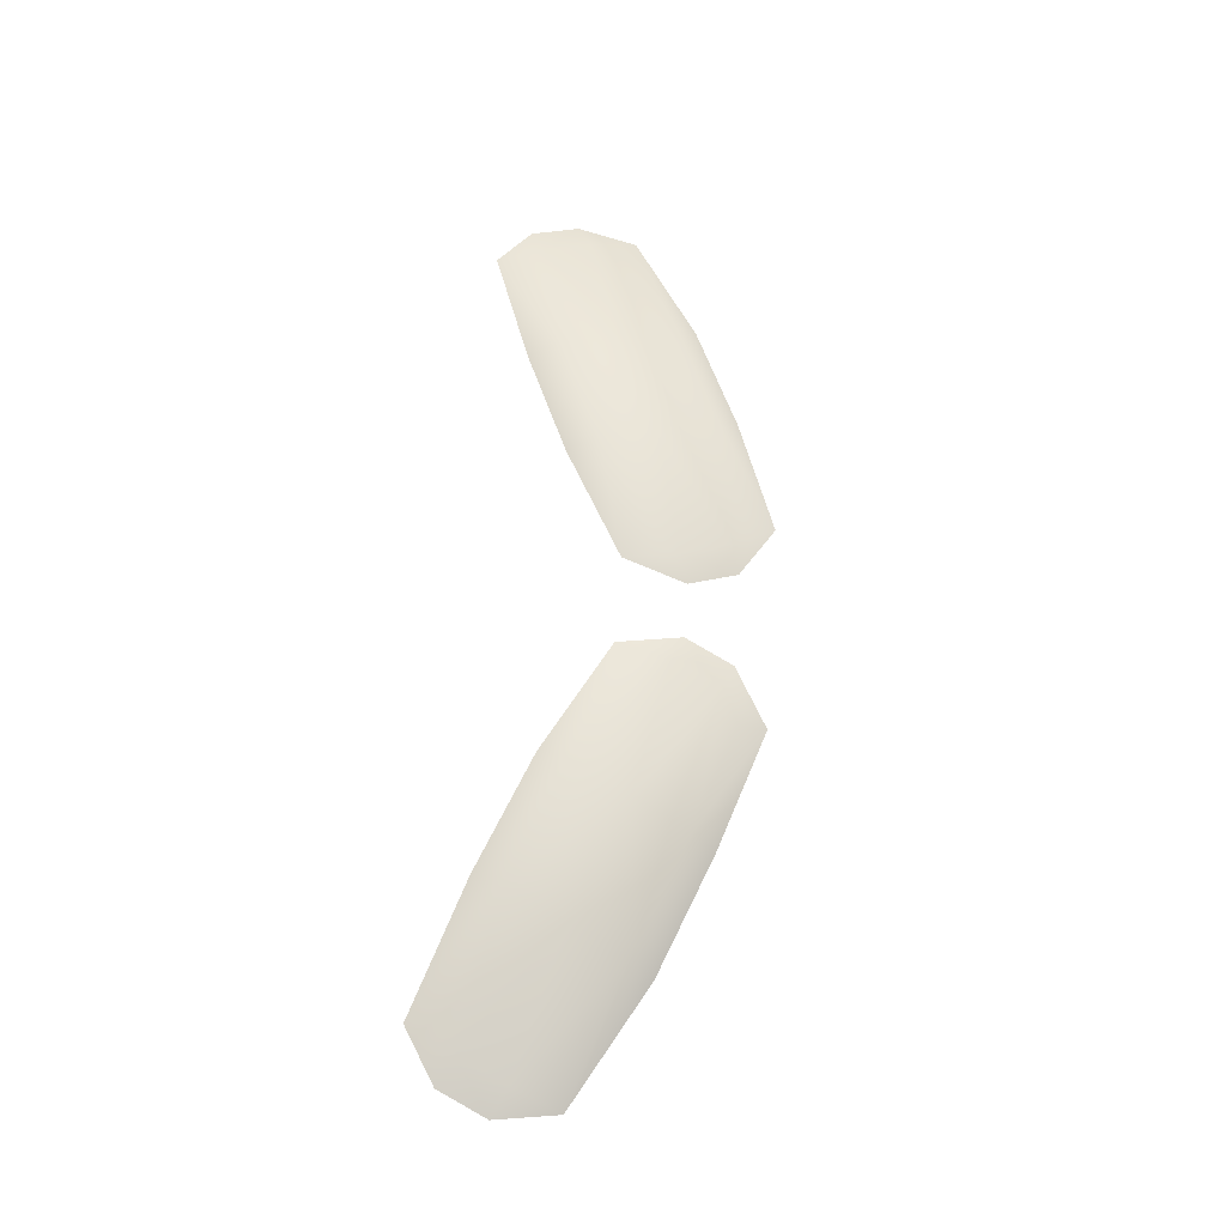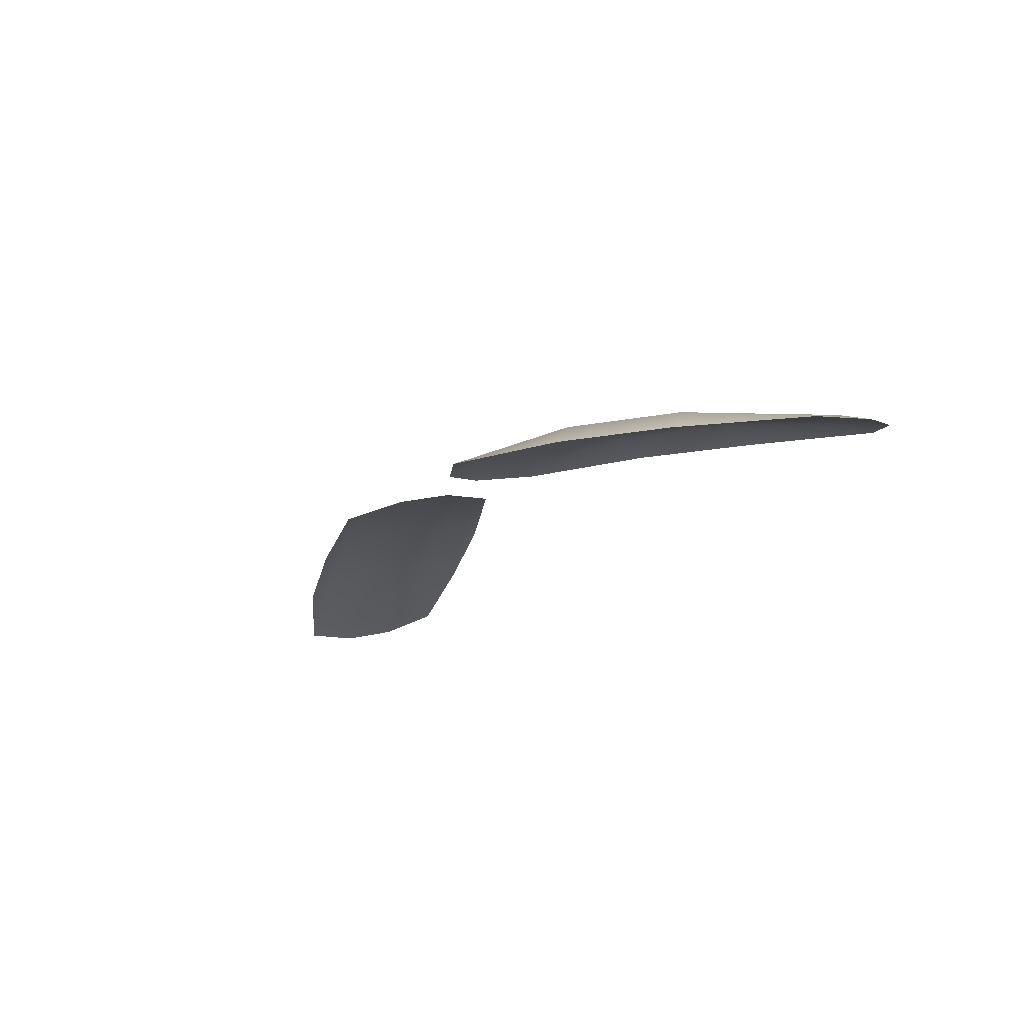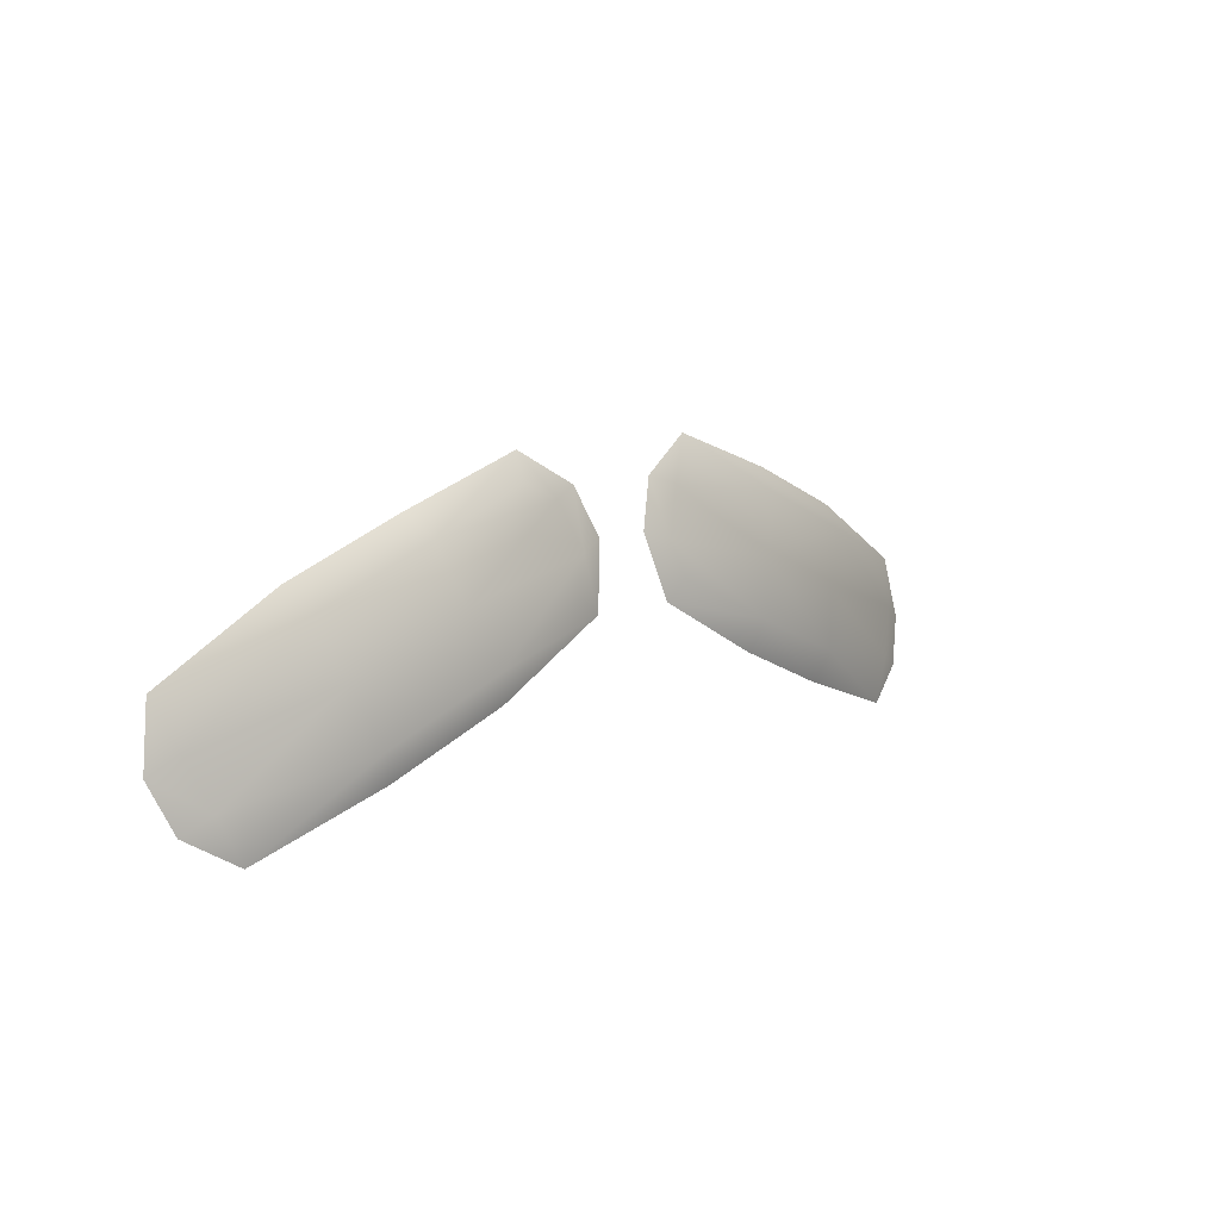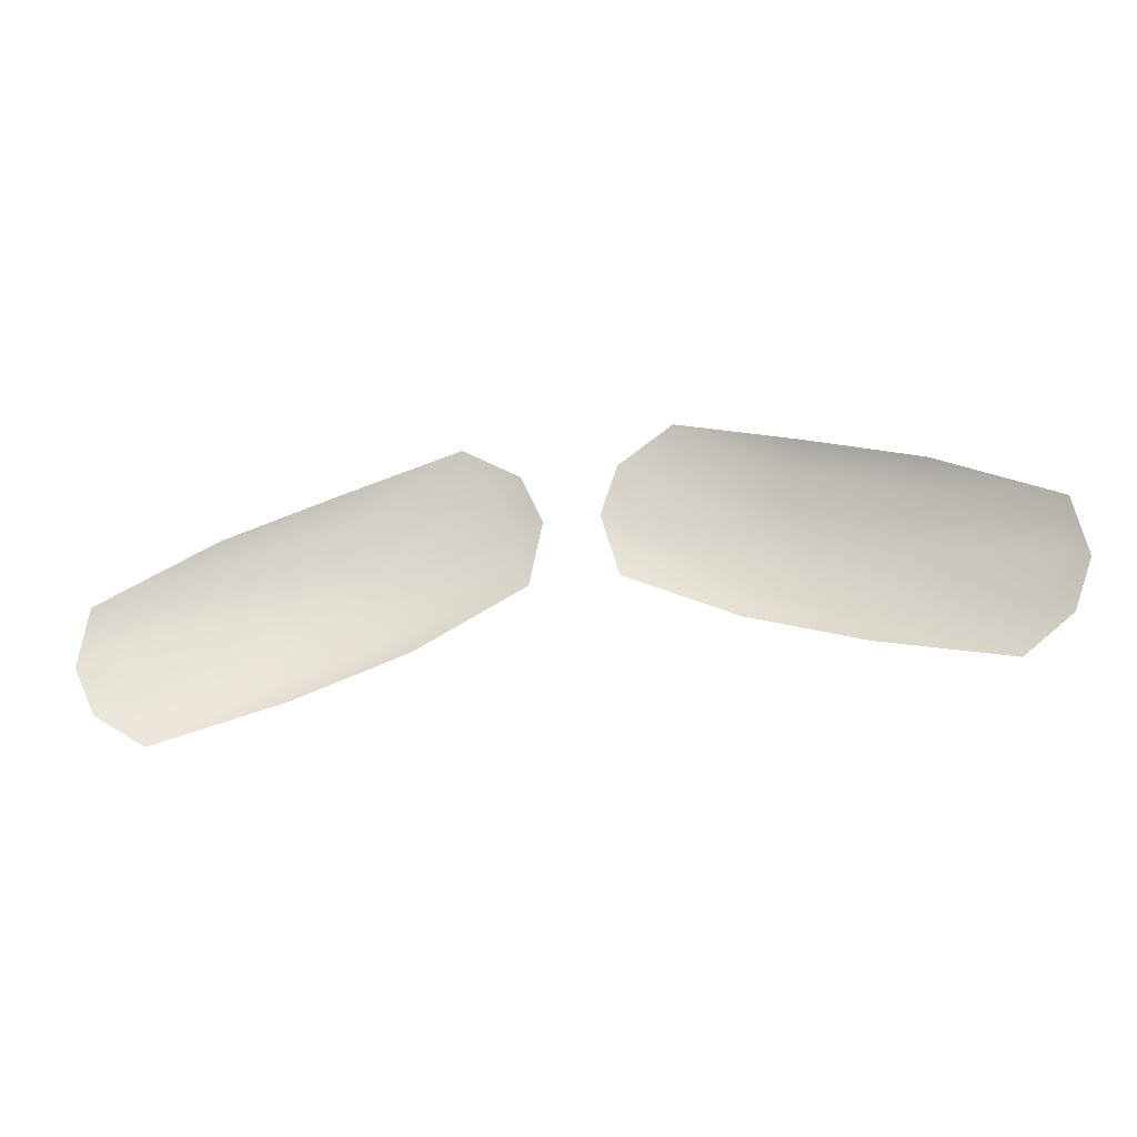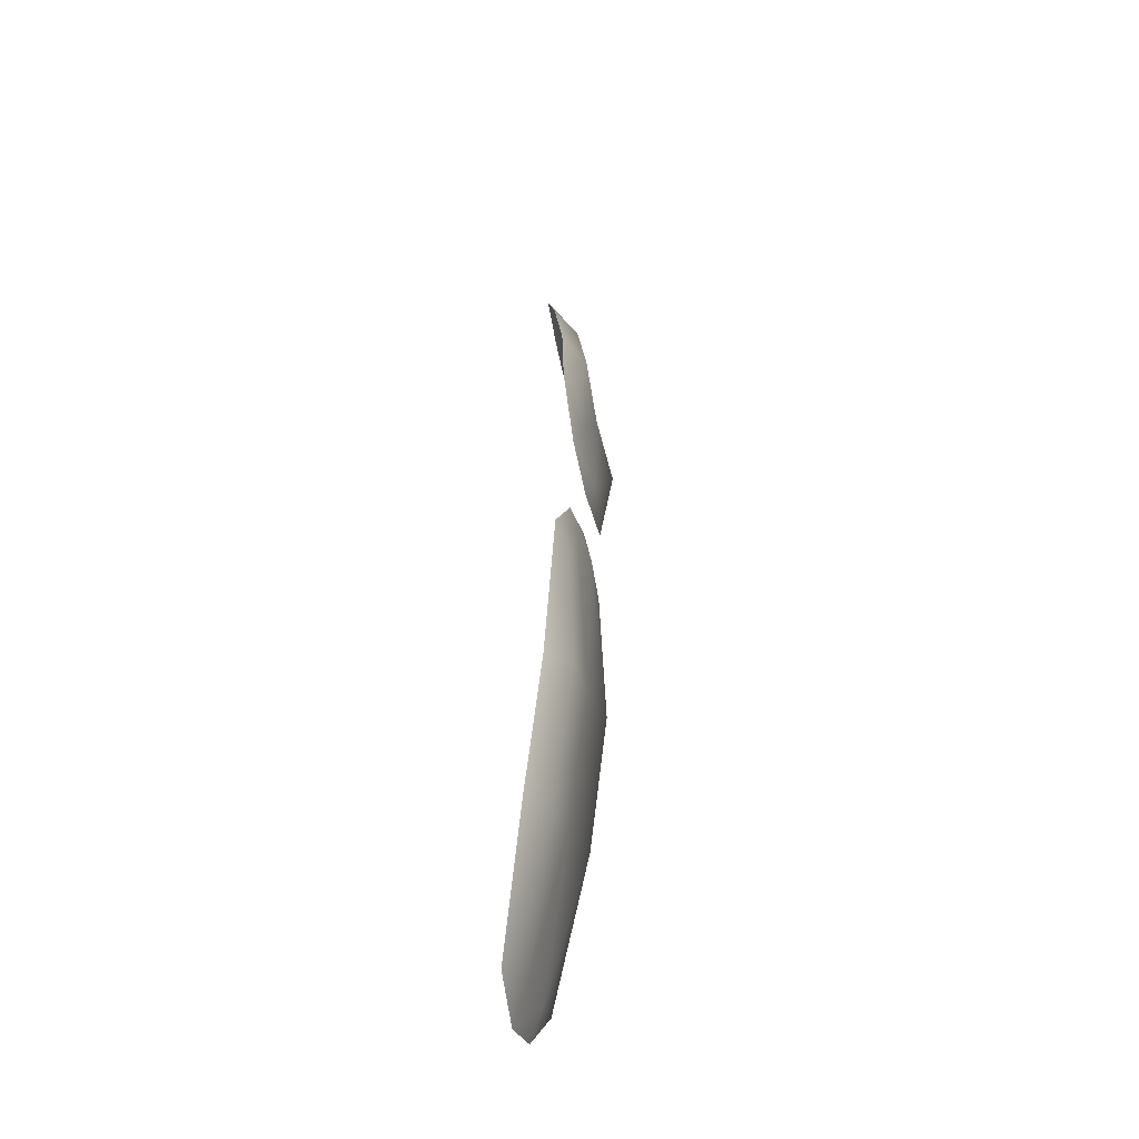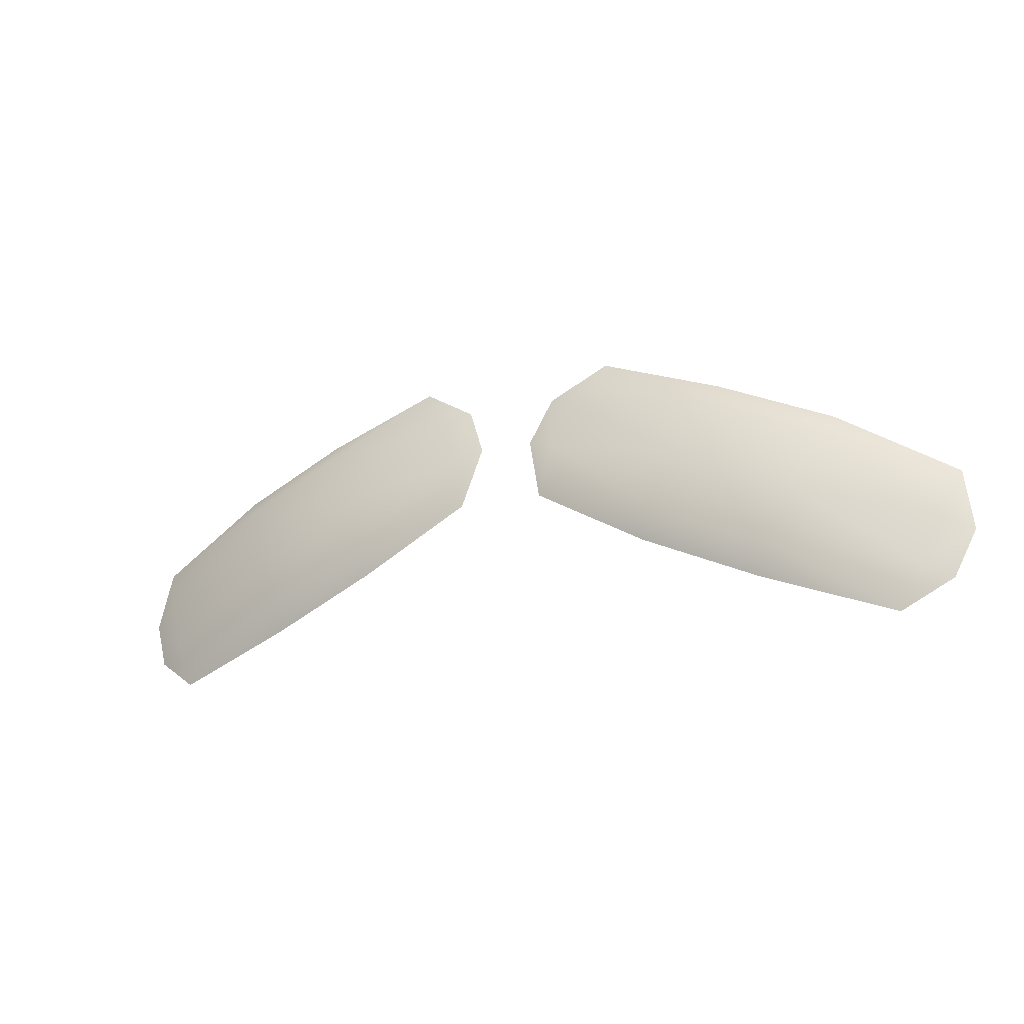
<metadata>
{"format":"obj","ext":"obj","renderer":"f3d","projection":"perspective","resolution":1024,"background":"white","views":[{"elev":61.8,"azim":94.1,"up":"+Z"},{"elev":-19.4,"azim":-125.5,"up":"+Z"},{"elev":9.9,"azim":-47.0,"up":"+Y"},{"elev":-33.8,"azim":-168.4,"up":"+Y"},{"elev":41.2,"azim":-88.2,"up":"+Y"},{"elev":-16.4,"azim":26.4,"up":"+Y"}]}
</metadata>
<code>
g hairStacheG5_geo1
v -0.01552 1.465 0.2056
v -0.08897 1.432 0.1992
v -0.02478 1.487 0.1999
v -0.09877 1.455 0.1933
v -0.03844 1.454 0.2078
v -0.04909 1.479 0.2013
v -0.01011 1.461 0.2053
v -0.0917 1.426 0.1984
v -0.01264 1.473 0.204
v -0.09659 1.436 0.1972
v -0.02396 1.493 0.197
v -0.1049 1.458 0.1903
v -0.07539 1.468 0.1986
v -0.06468 1.443 0.2051
v -0.0172 1.484 0.2013
v -0.1011 1.447 0.1944
v -0.03593 1.447 0.2053
v -0.0516 1.484 0.1958
v -0.1029 1.433 0.1949
v -0.006389 1.475 0.2022
v -0.07791 1.473 0.193
v -0.06216 1.436 0.2026
v -0.01093 1.486 0.1995
v -0.1074 1.444 0.1921
v -0.07003 1.455 0.2012
v -0.04376 1.466 0.2038
v 0.01552 1.465 0.2056
v 0.08897 1.432 0.1992
v 0.02478 1.487 0.1999
v 0.09877 1.455 0.1933
v 0.03844 1.454 0.2078
v 0.04909 1.479 0.2013
v 0.01011 1.461 0.2053
v 0.0917 1.426 0.1984
v 0.01264 1.473 0.204
v 0.09659 1.436 0.1972
v 0.02396 1.493 0.197
v 0.1049 1.458 0.1903
v 0.07539 1.468 0.1986
v 0.06468 1.443 0.2051
v 0.0172 1.484 0.2013
v 0.1011 1.447 0.1944
v 0.03593 1.447 0.2053
v 0.0516 1.484 0.1958
v 0.1029 1.433 0.1949
v 0.006389 1.475 0.2022
v 0.07791 1.473 0.193
v 0.06216 1.436 0.2026
v 0.01093 1.486 0.1995
v 0.1074 1.444 0.1921
v 0.07003 1.455 0.2012
v 0.04376 1.466 0.2038
v -0.06468 1.443 0.2051
v -0.03844 1.454 0.2078
v -0.01552 1.465 0.2056
v -0.01264 1.473 0.204
v -0.0172 1.484 0.2013
v -0.09659 1.436 0.1972
v -0.08897 1.432 0.1992
v -0.1011 1.447 0.1944
v -0.07539 1.468 0.1986
v -0.09877 1.455 0.1933
v -0.04909 1.479 0.2013
v -0.02478 1.487 0.1999
v 0.06468 1.443 0.2051
v 0.03844 1.454 0.2078
v 0.01552 1.465 0.2056
v 0.01264 1.473 0.204
v 0.0172 1.484 0.2013
v 0.09659 1.436 0.1972
v 0.08897 1.432 0.1992
v 0.1011 1.447 0.1944
v 0.07539 1.468 0.1986
v 0.09877 1.455 0.1933
v 0.04909 1.479 0.2013
v 0.02478 1.487 0.1999
g hairStacheG5_geo1_0
f 25 60 58
f 53 25 58
f 26 25 53
f 54 26 53
f 9 26 54
f 55 9 54
f 59 53 58
f 61 25 26
f 60 25 61
f 62 60 61
f 15 26 9
f 63 26 15
f 64 63 15
f 51 70 72
f 65 70 51
f 52 65 51
f 66 65 52
f 35 66 52
f 67 66 35
f 70 65 71
f 73 72 74
f 51 72 73
f 52 51 73
f 75 52 73
f 41 52 75
f 76 41 75
f 8 2 10
f 14 2 8
f 22 14 8
f 5 14 22
f 17 5 22
f 7 5 17
f 56 20 23
f 7 20 56
f 1 7 56
f 5 7 1
f 12 16 4
f 13 12 4
f 21 12 13
f 6 21 13
f 18 21 6
f 11 18 6
f 57 56 23
f 11 57 23
f 3 57 11
f 6 3 11
f 24 16 12
f 10 16 24
f 19 10 24
f 8 10 19
f 63 61 26
f 31 33 43
f 48 31 43
f 40 31 48
f 34 40 48
f 28 40 34
f 36 28 34
f 68 49 46
f 33 68 46
f 27 68 33
f 31 27 33
f 52 41 35
f 32 44 37
f 47 44 32
f 39 47 32
f 38 47 39
f 30 38 39
f 42 38 30
f 69 49 68
f 37 49 69
f 29 37 69
f 32 37 29
f 36 34 45
f 50 36 45
f 42 36 50
f 38 42 50

</code>
